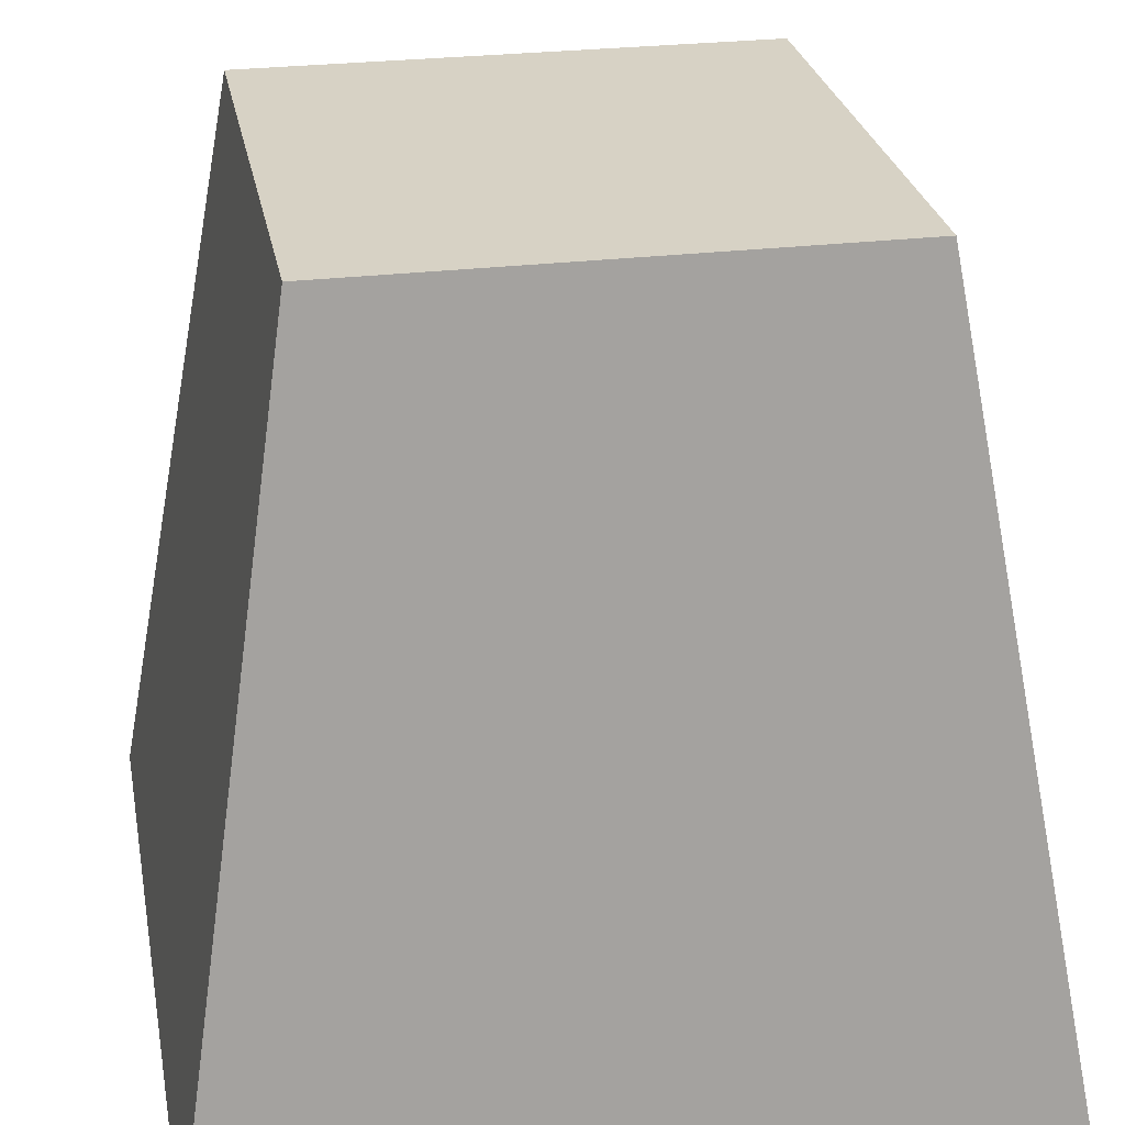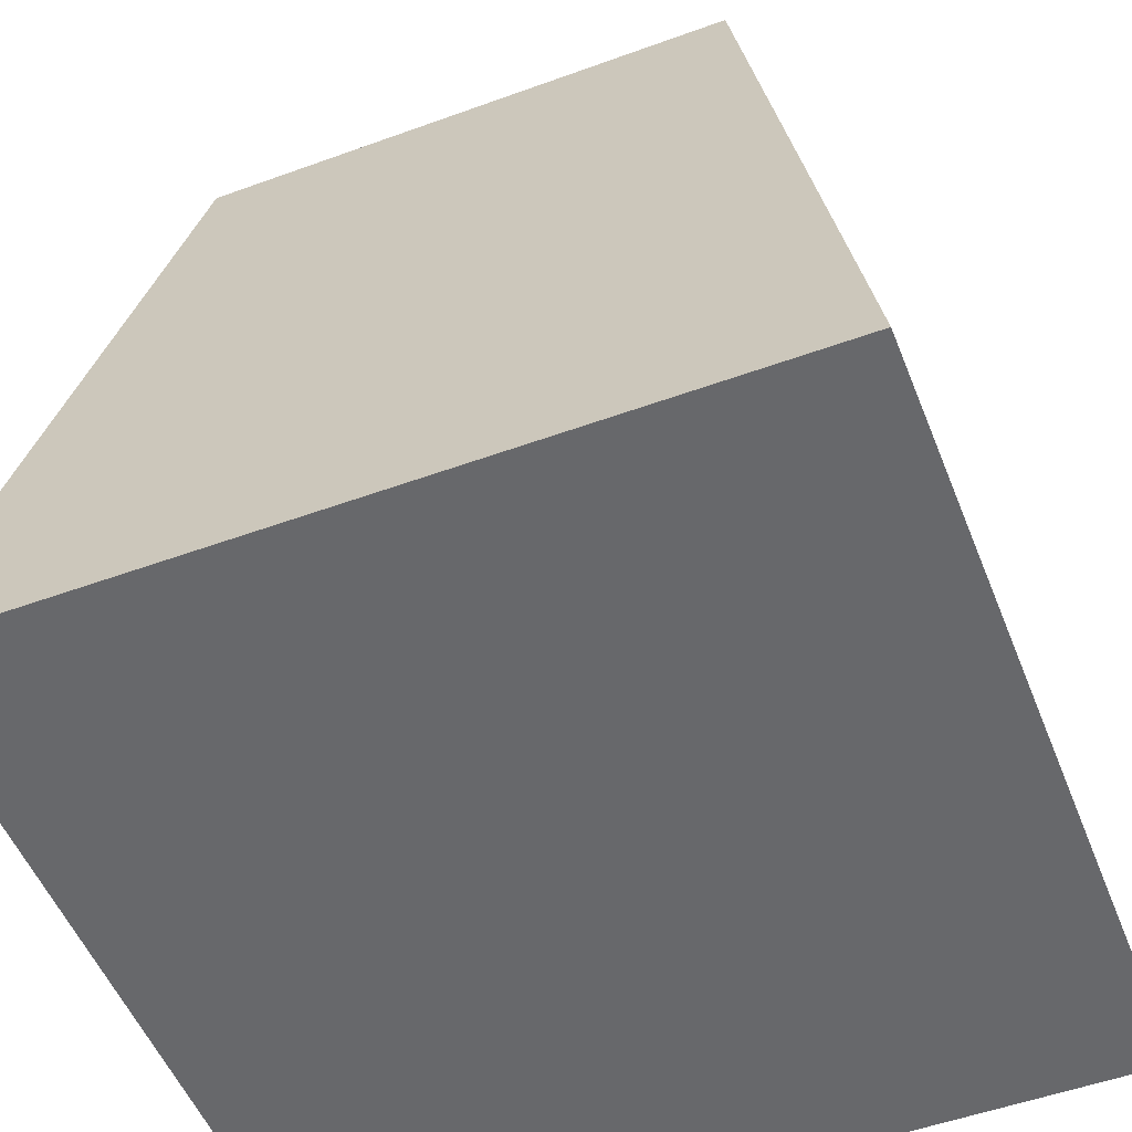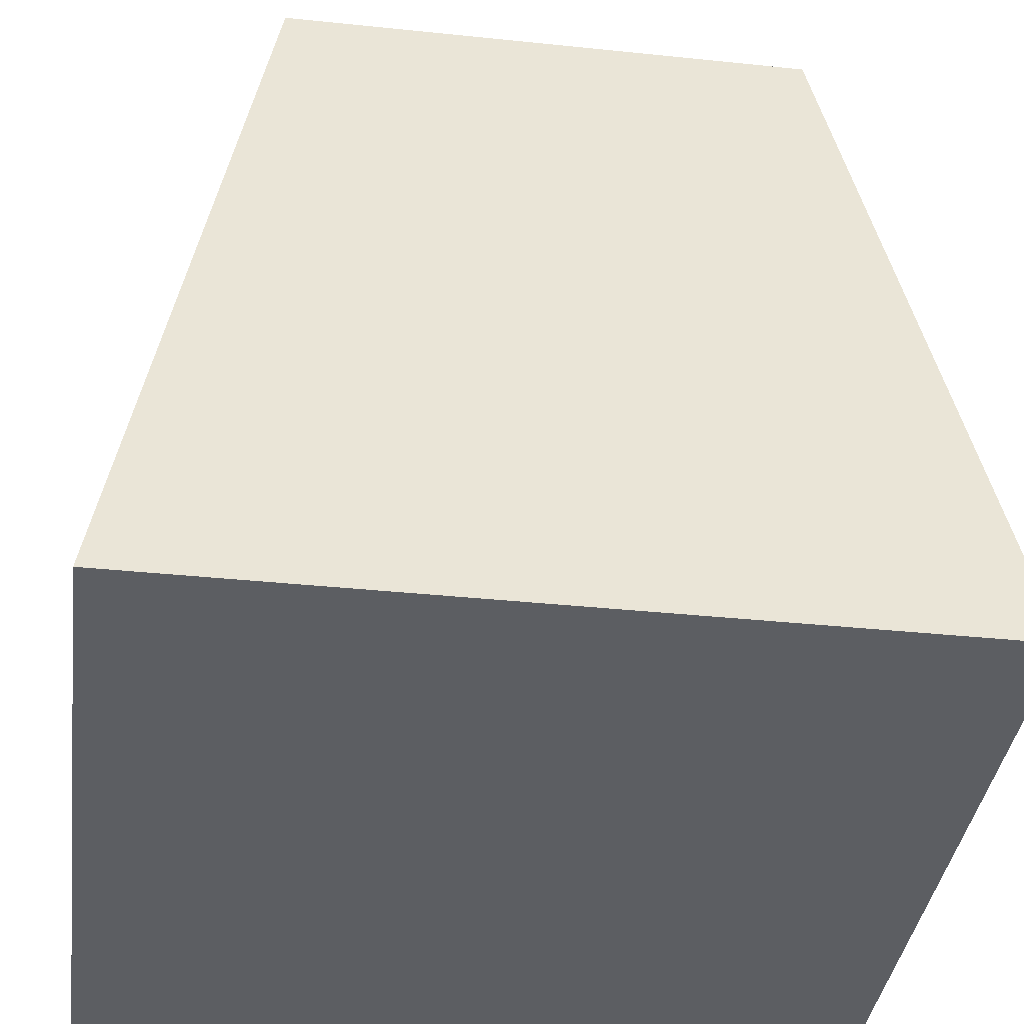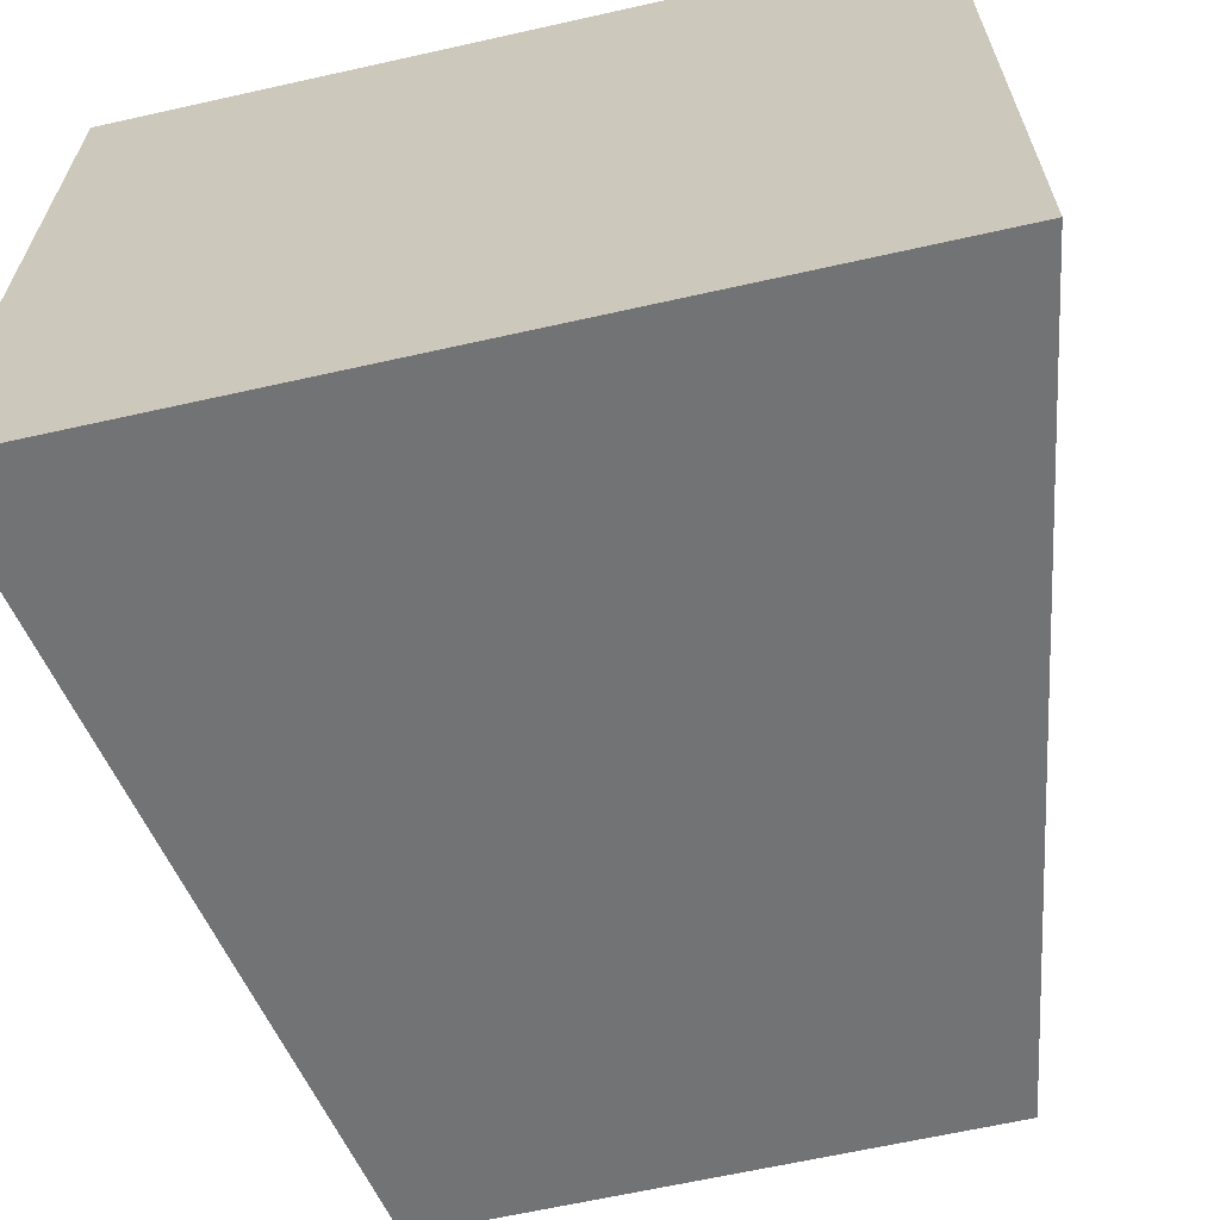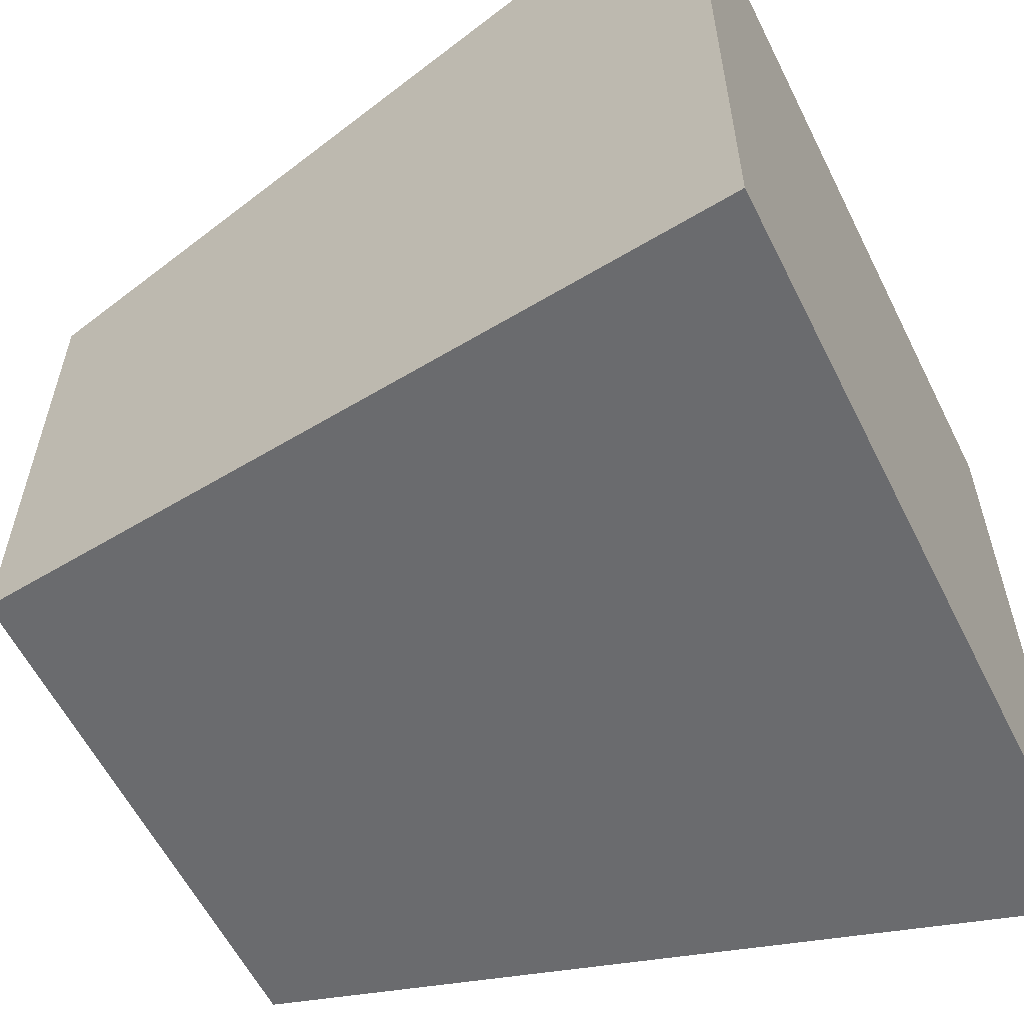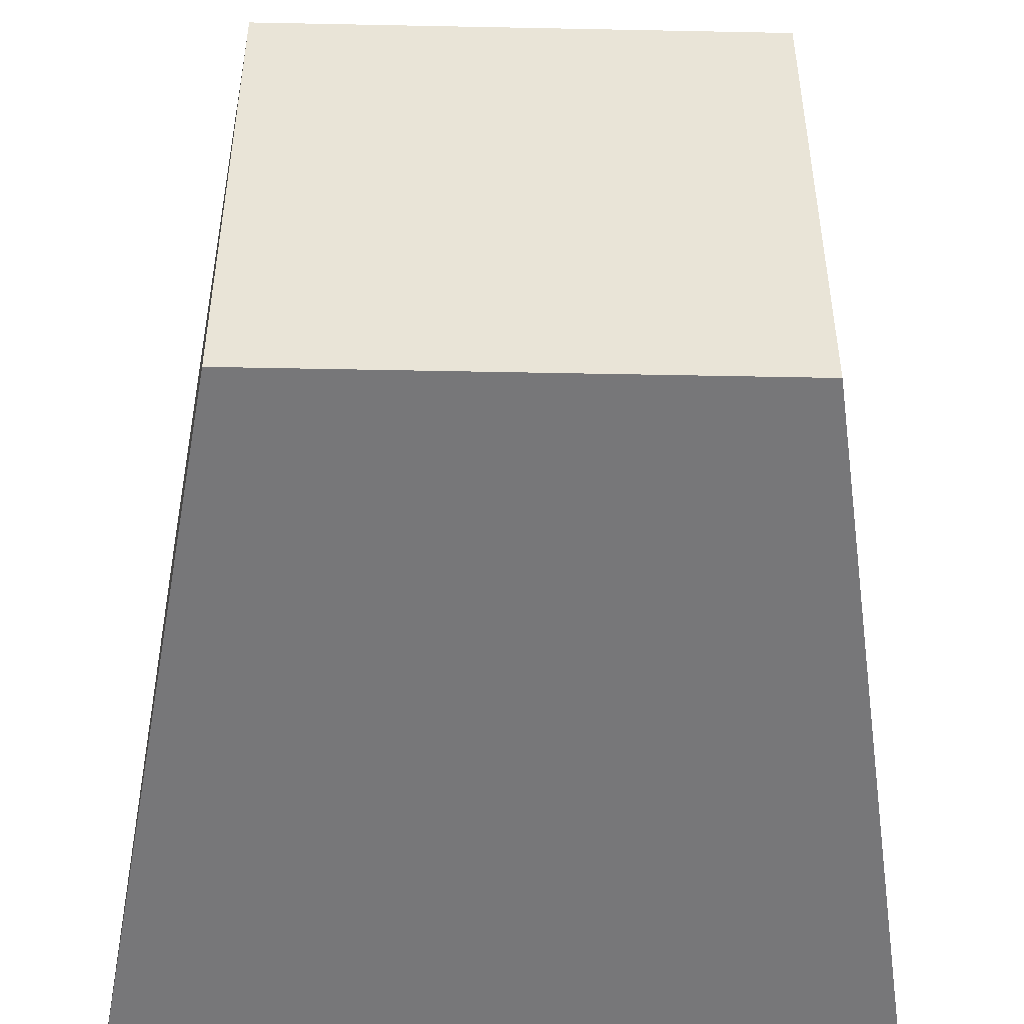
<metadata>
{"format":"obj","ext":"obj","renderer":"f3d","projection":"perspective","resolution":1024,"background":"white","views":[{"elev":27.2,"azim":169.4,"up":"+Y"},{"elev":-52.4,"azim":-68.6,"up":"+Y"},{"elev":-37.6,"azim":-97.6,"up":"+Y"},{"elev":-64.8,"azim":12.7,"up":"+Z"},{"elev":-58.8,"azim":-63.6,"up":"+Z"},{"elev":-47.7,"azim":178.7,"up":"+Z"}]}
</metadata>
<code>
v  -0.1406 0 0.1406
v  0.1406 0 0.1406
v  -0.1406 0 -0.1406
v  0.1406 0 -0.1406
v  -0.0938 0.2813 0.0938
v  0.0938 0.2813 0.0938
v  -0.0938 0.2813 -0.0938
v  0.0938 0.2813 -0.0938
v  -0.1406 0 0.1406
v  -0.1406 0 0.1406
v  0.1406 0 0.1406
v  0.1406 0 0.1406
v  -0.1406 0 -0.1406
v  -0.1406 0 -0.1406
v  0.1406 0 -0.1406
v  0.1406 0 -0.1406
v  -0.0938 0.2813 0.0938
v  -0.0938 0.2813 0.0938
v  0.0938 0.2813 0.0938
v  0.0938 0.2813 0.0938
v  -0.0938 0.2813 -0.0938
v  -0.0938 0.2813 -0.0938
v  0.0938 0.2813 -0.0938
v  0.0938 0.2813 -0.0938
g faction_009
f 10 14 4
f 4 2 10
f 17 19 23
f 23 21 17
f 1 12 20
f 20 5 1
f 11 16 24
f 24 6 11
f 15 13 22
f 22 8 15
f 3 9 18
f 18 7 3

</code>
